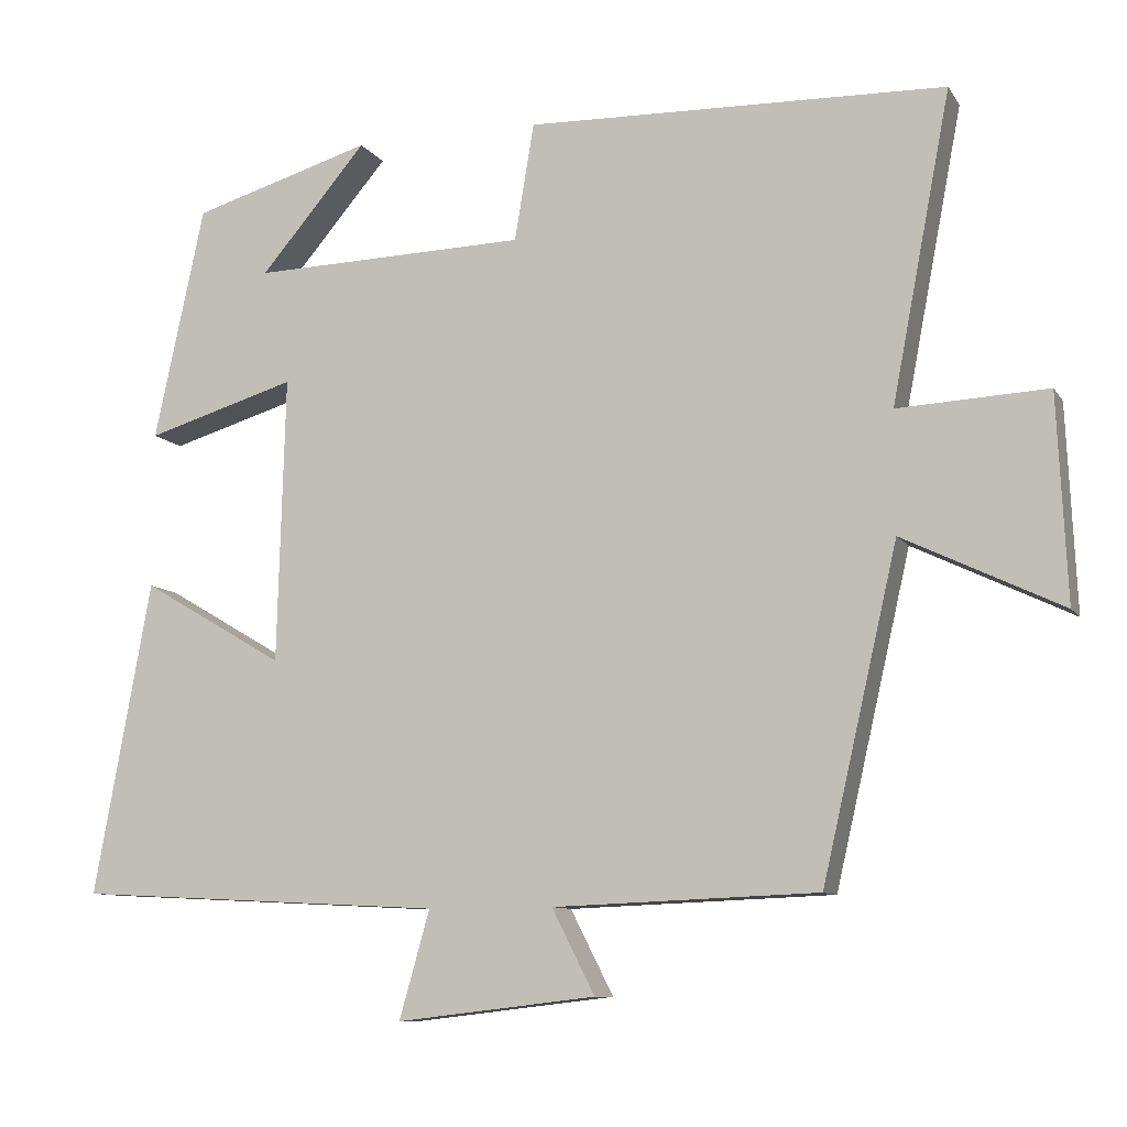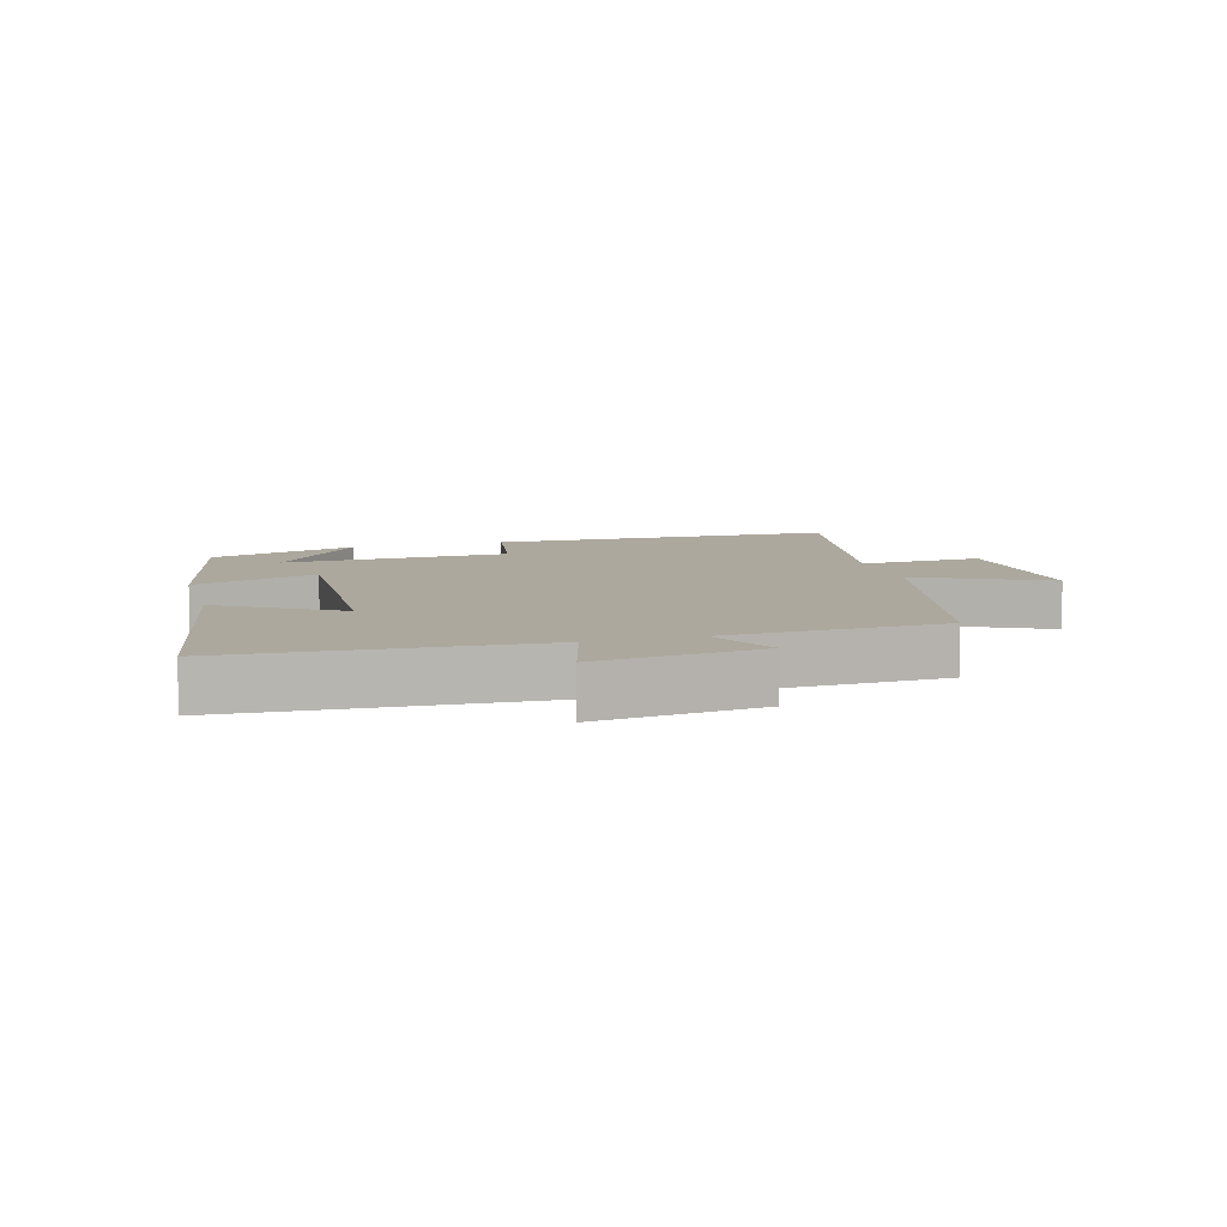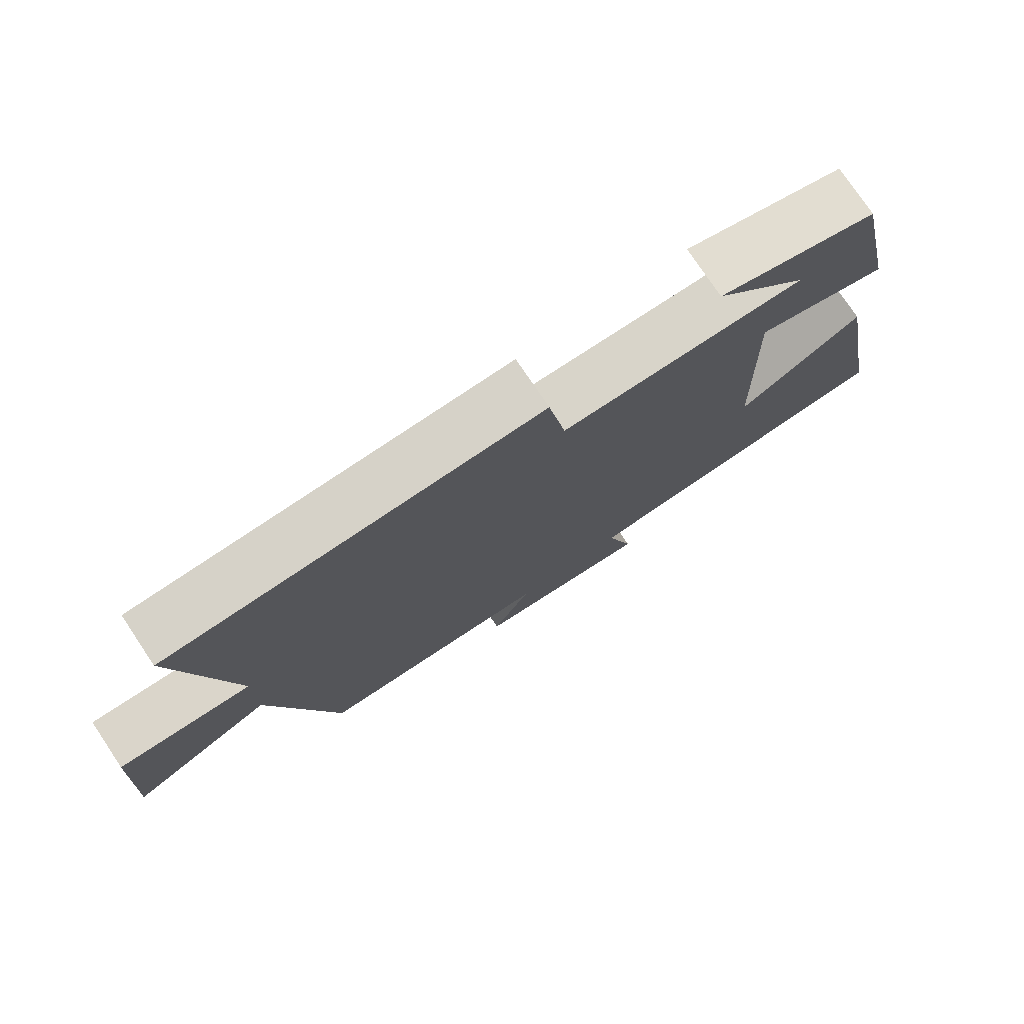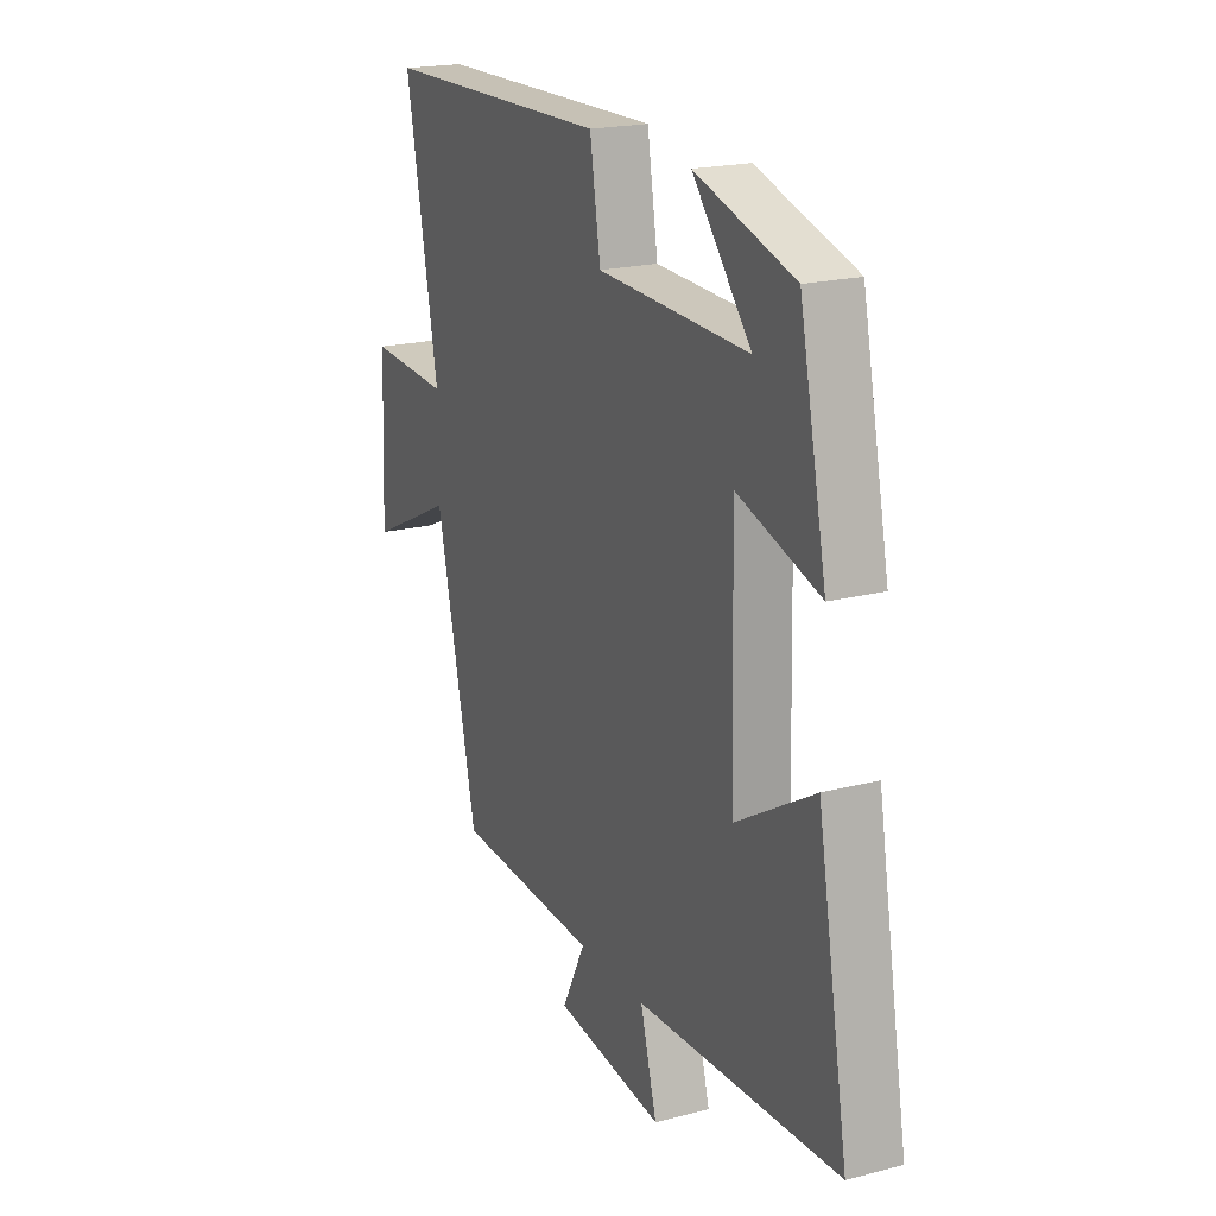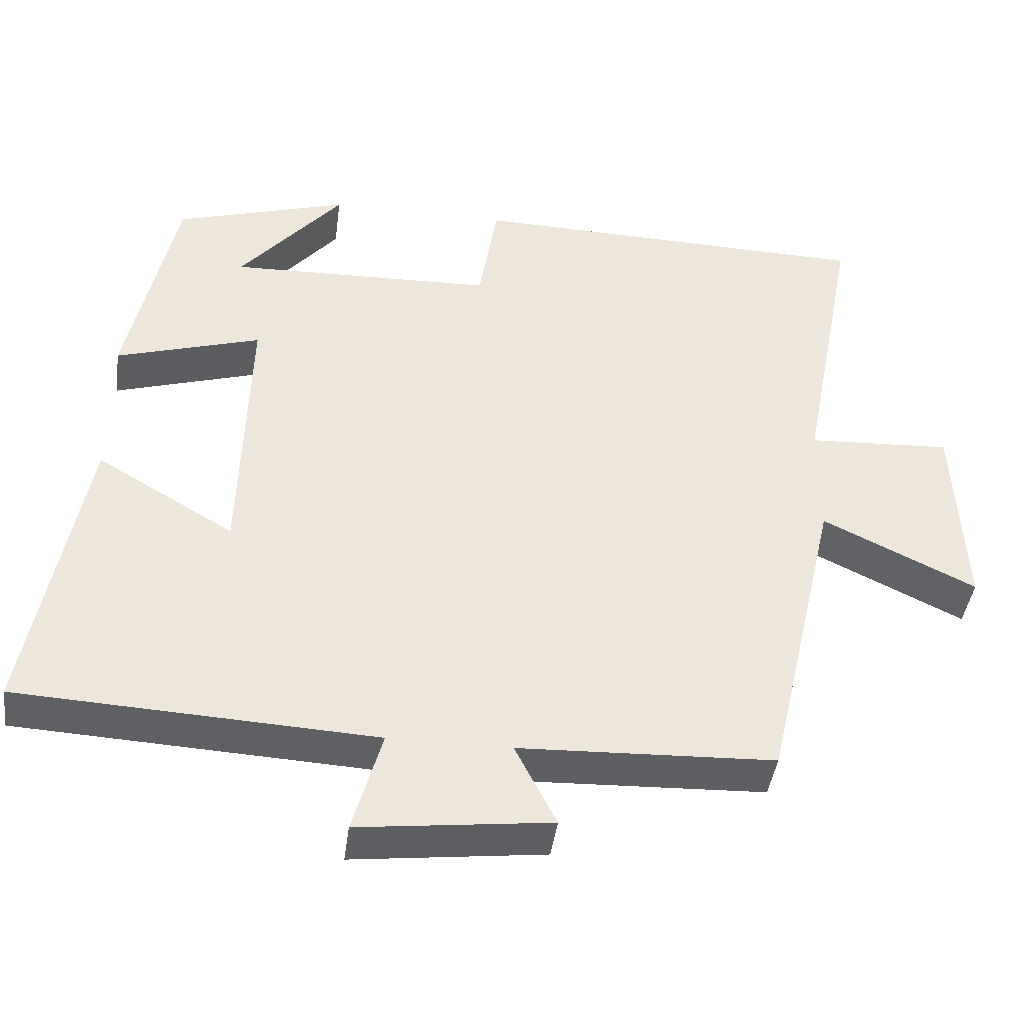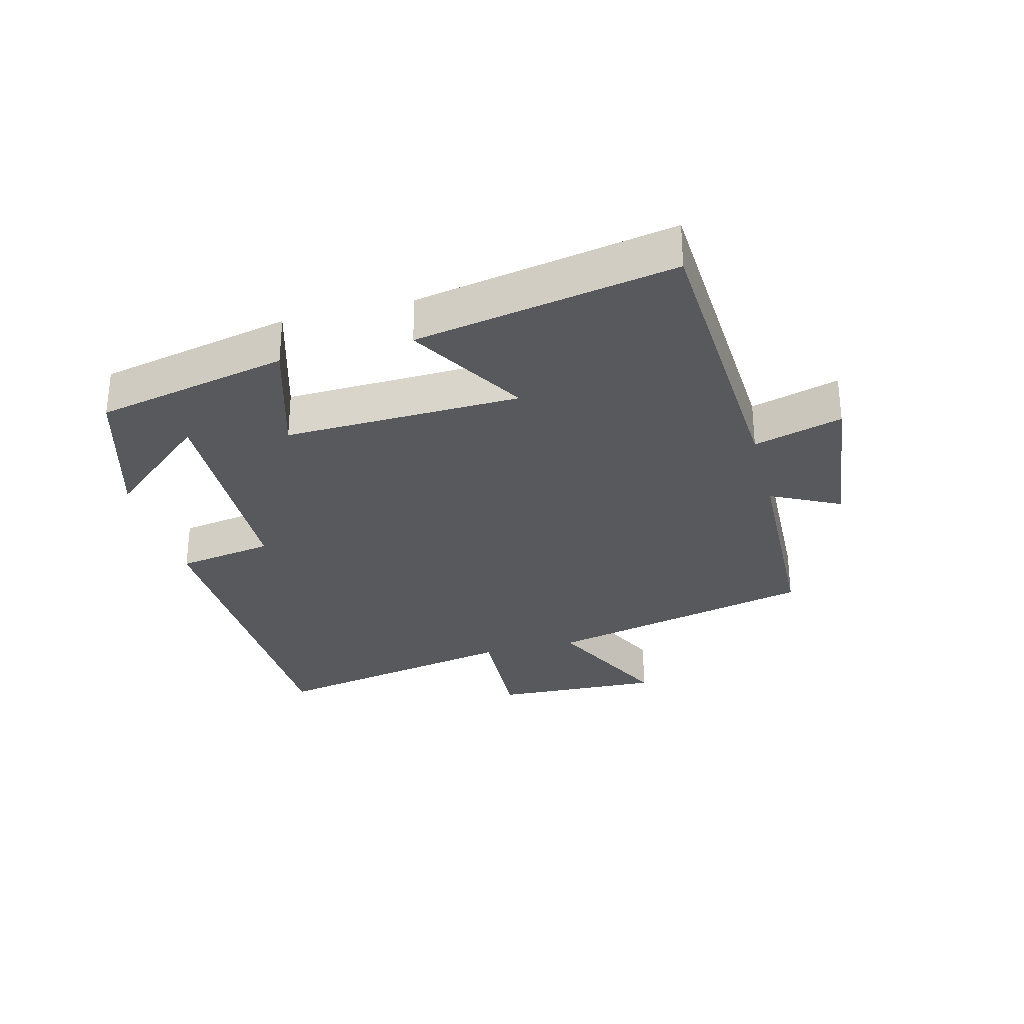
<metadata>
{"format":"obj","ext":"obj","renderer":"f3d","projection":"perspective","resolution":1024,"background":"white","views":[{"elev":-9.5,"azim":-160.3,"up":"+Z"},{"elev":8.6,"azim":164.3,"up":"+Y"},{"elev":76.4,"azim":-33.8,"up":"+Z"},{"elev":20.1,"azim":64.6,"up":"+Z"},{"elev":-42.1,"azim":172.5,"up":"+Z"},{"elev":-30.1,"azim":104.7,"up":"+Y"}]}
</metadata>
<code>
v -0.576 0.07 0.486
v -0.037 0.07 0.5
v -0.012 0.07 0.349
v 0.342 0.07 0.339
v 0.205 0.07 0.5
v 0.436 0.07 0.431
v 0.5 0.07 0.13
v 0.307 0.07 0.188
v 0.317 0.07 -0.18
v 0.5 0.07 -0.072
v 0.573 0.07 -0.475
v 0.099 0.07 -0.5
v 0.138 0.07 -0.638
v -0.118 0.07 -0.608
v -0.063 0.07 -0.5
v -0.403 0.07 -0.487
v -0.5 0.07 -0.066
v -0.704 0.07 -0.164
v -0.692 0.07 0.1
v -0.5 0.07 0.09
v -0.576 0 0.486
v -0.037 0 0.5
v -0.012 0 0.349
v 0.342 0 0.339
v 0.205 0 0.5
v 0.436 0 0.431
v 0.5 0 0.13
v 0.307 0 0.188
v 0.317 0 -0.18
v 0.5 0 -0.072
v 0.573 0 -0.475
v 0.099 0 -0.5
v 0.138 0 -0.638
v -0.118 0 -0.608
v -0.063 0 -0.5
v -0.403 0 -0.487
v -0.5 0 -0.066
v -0.704 0 -0.164
v -0.692 0 0.1
v -0.5 0 0.09
f 17 18 19 20
f 15 16 17 20
f 1 2 3
f 20 1 3
f 15 20 3
f 12 13 14 15
f 11 12 15
f 10 11 15
f 9 10 15
f 8 9 15 3
f 7 8 3 4
f 6 7 4
f 4 5 6
f 40 39 38 37
f 40 37 36 35
f 23 22 21
f 23 21 40
f 23 40 35
f 35 34 33 32
f 35 32 31
f 35 31 30
f 35 30 29
f 23 35 29 28
f 24 23 28 27
f 24 27 26
f 26 25 24
f 1 21 22 2
f 2 22 23 3
f 3 23 24 4
f 4 24 25 5
f 5 25 26 6
f 6 26 27 7
f 7 27 28 8
f 8 28 29 9
f 9 29 30 10
f 10 30 31 11
f 11 31 32 12
f 12 32 33 13
f 13 33 34 14
f 14 34 35 15
f 15 35 36 16
f 16 36 37 17
f 17 37 38 18
f 18 38 39 19
f 19 39 40 20
f 20 40 21 1

</code>
